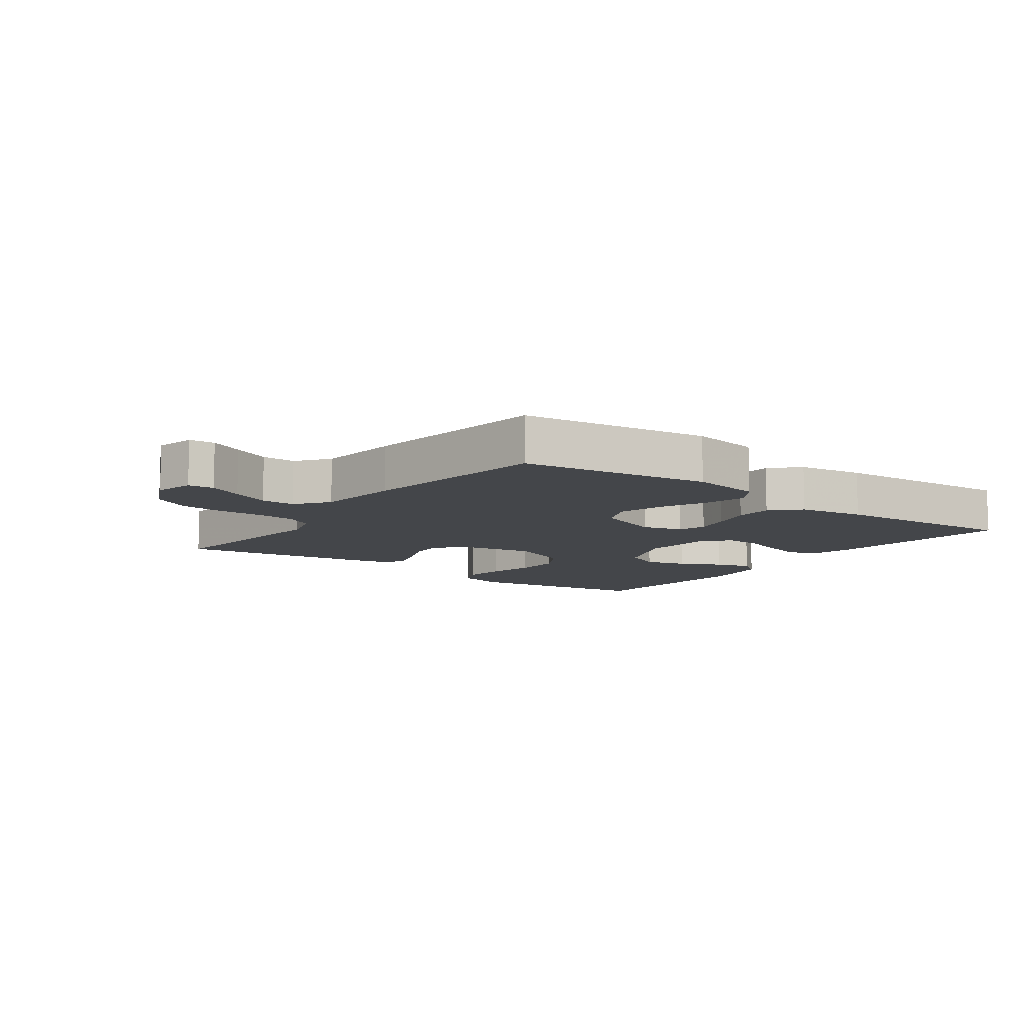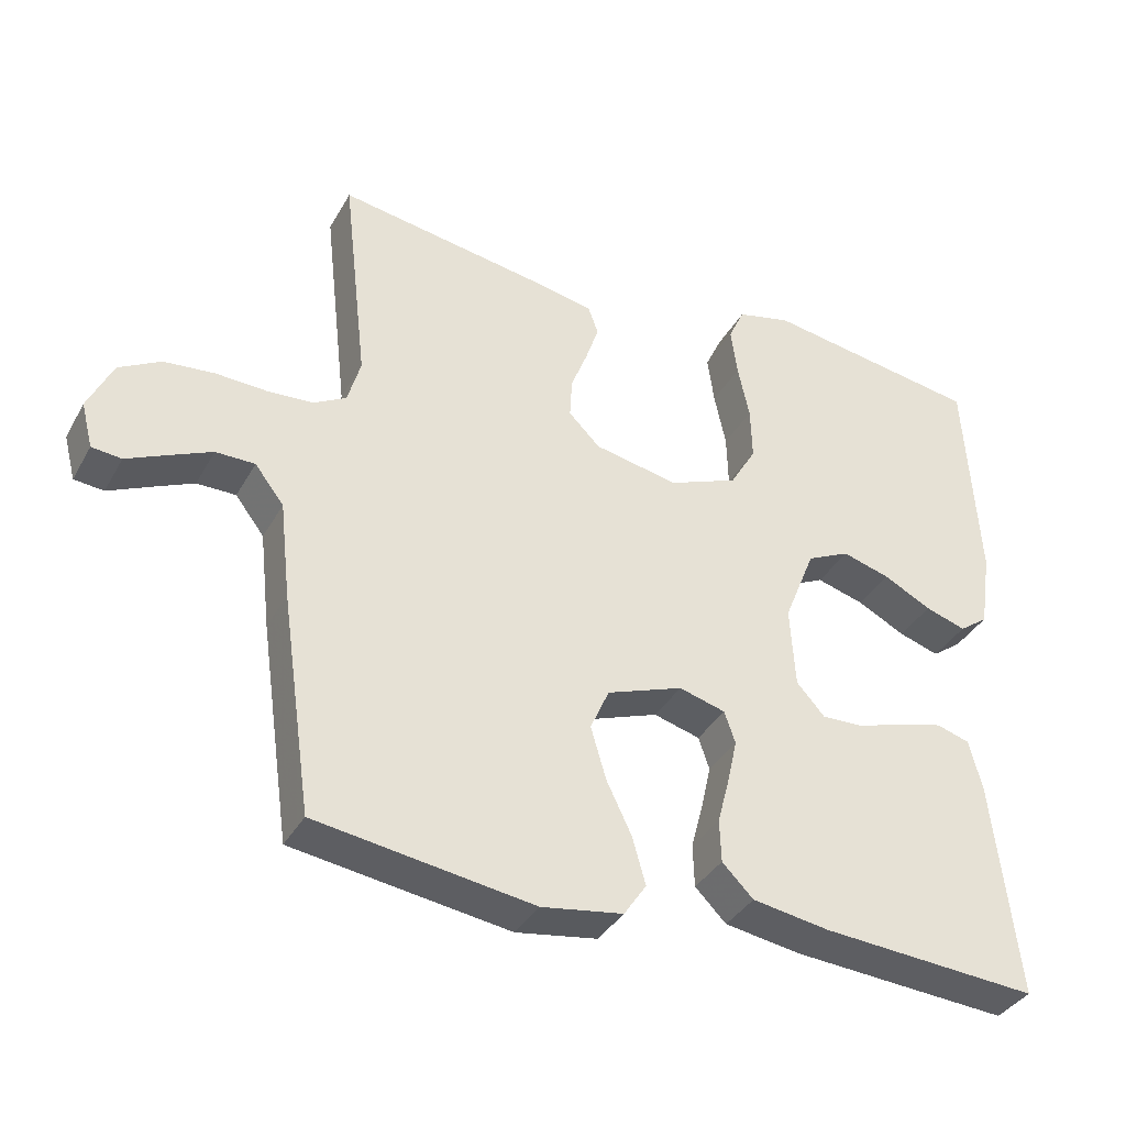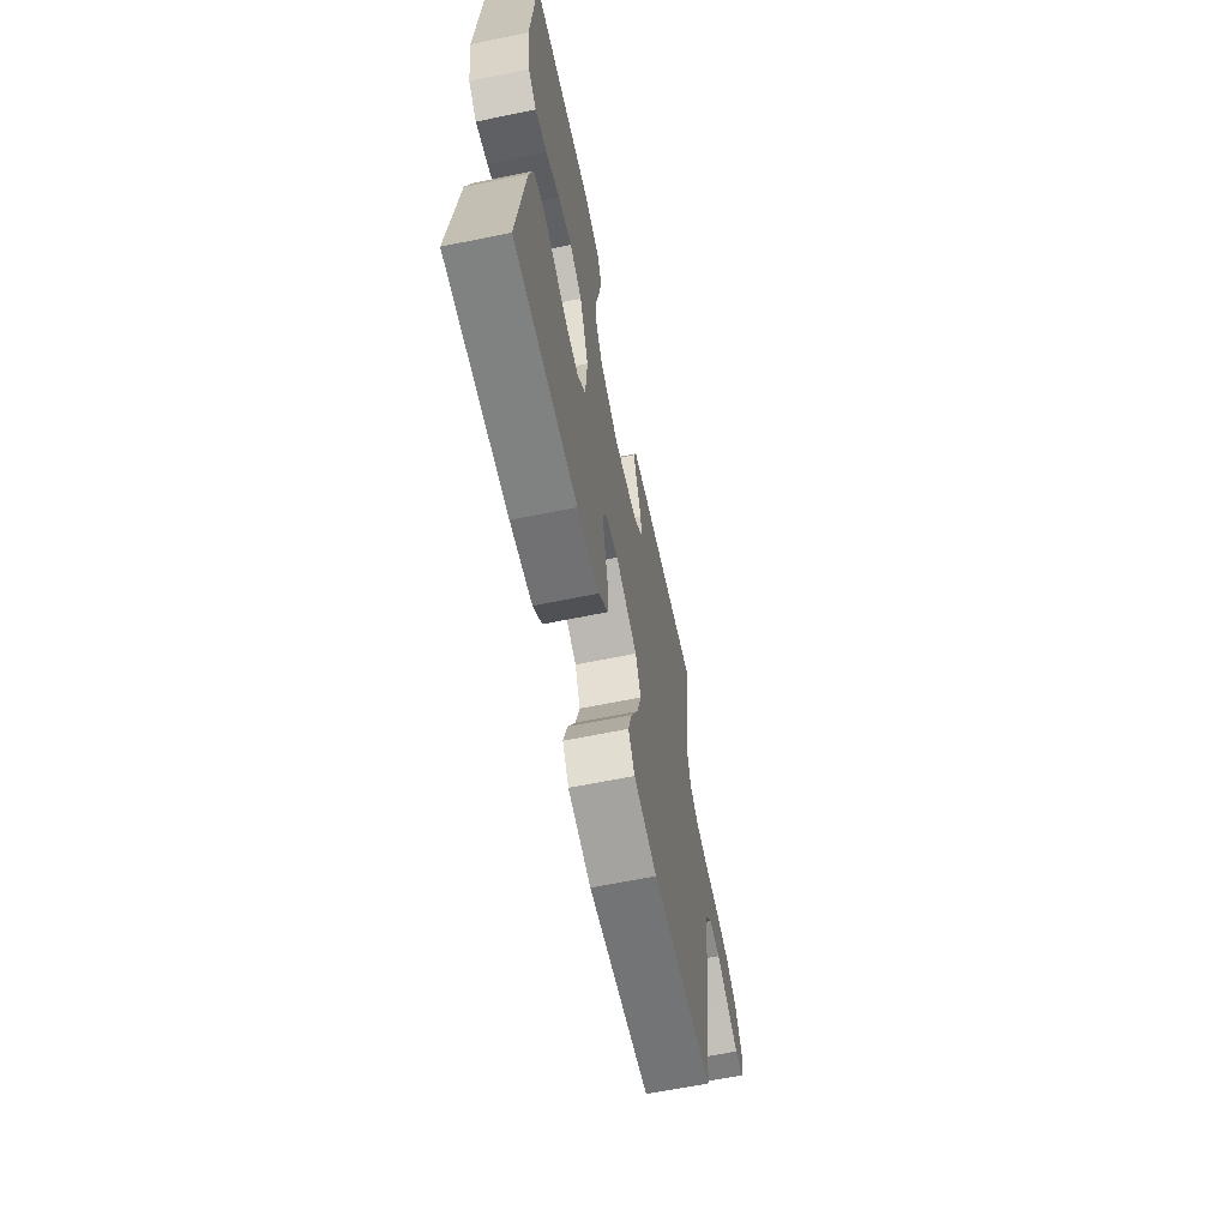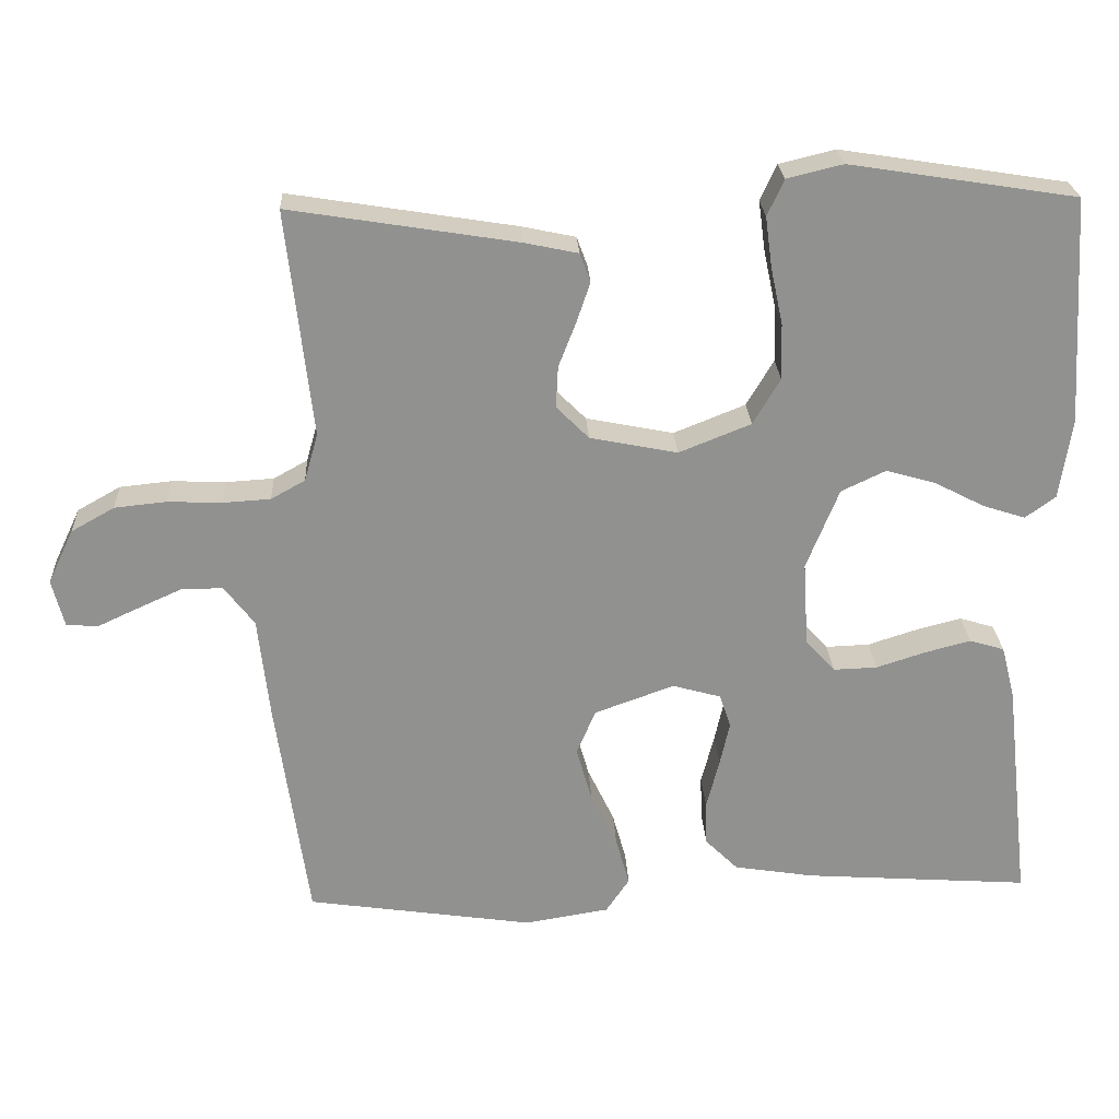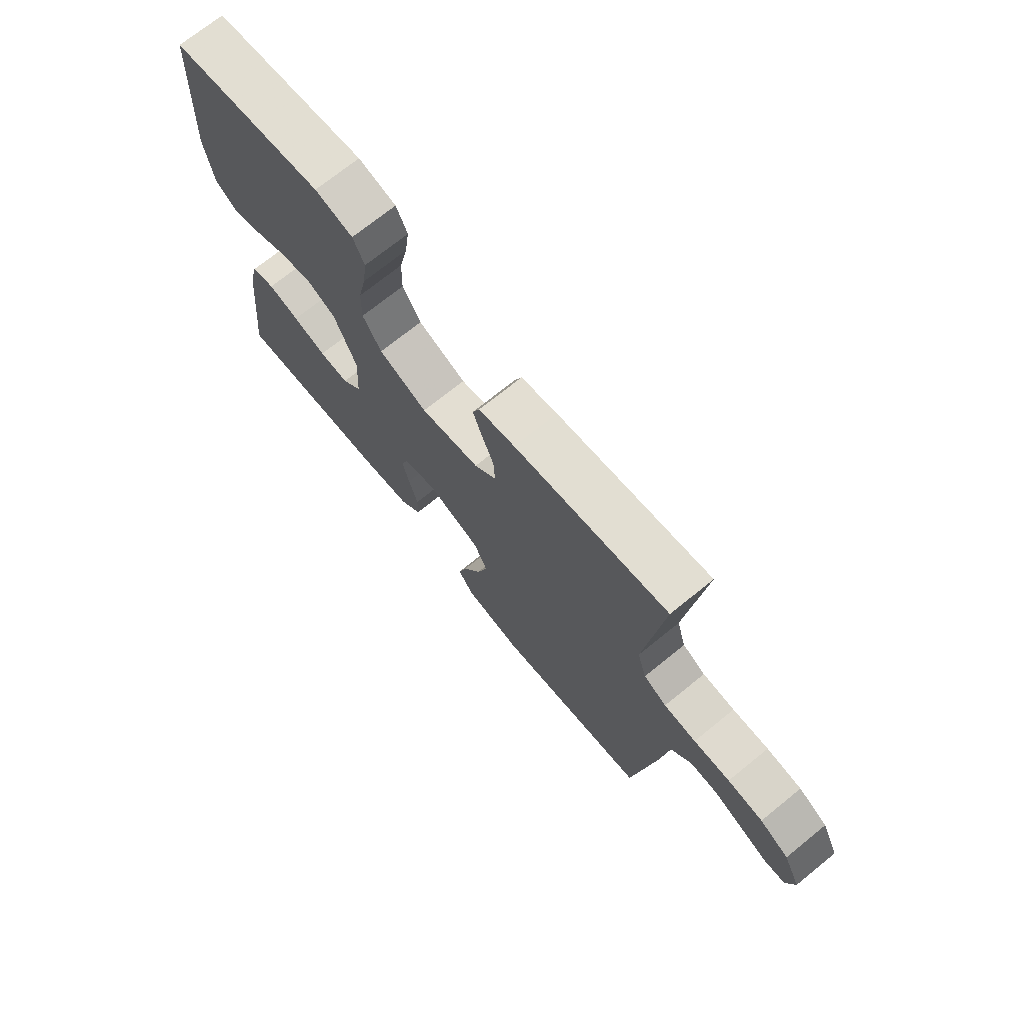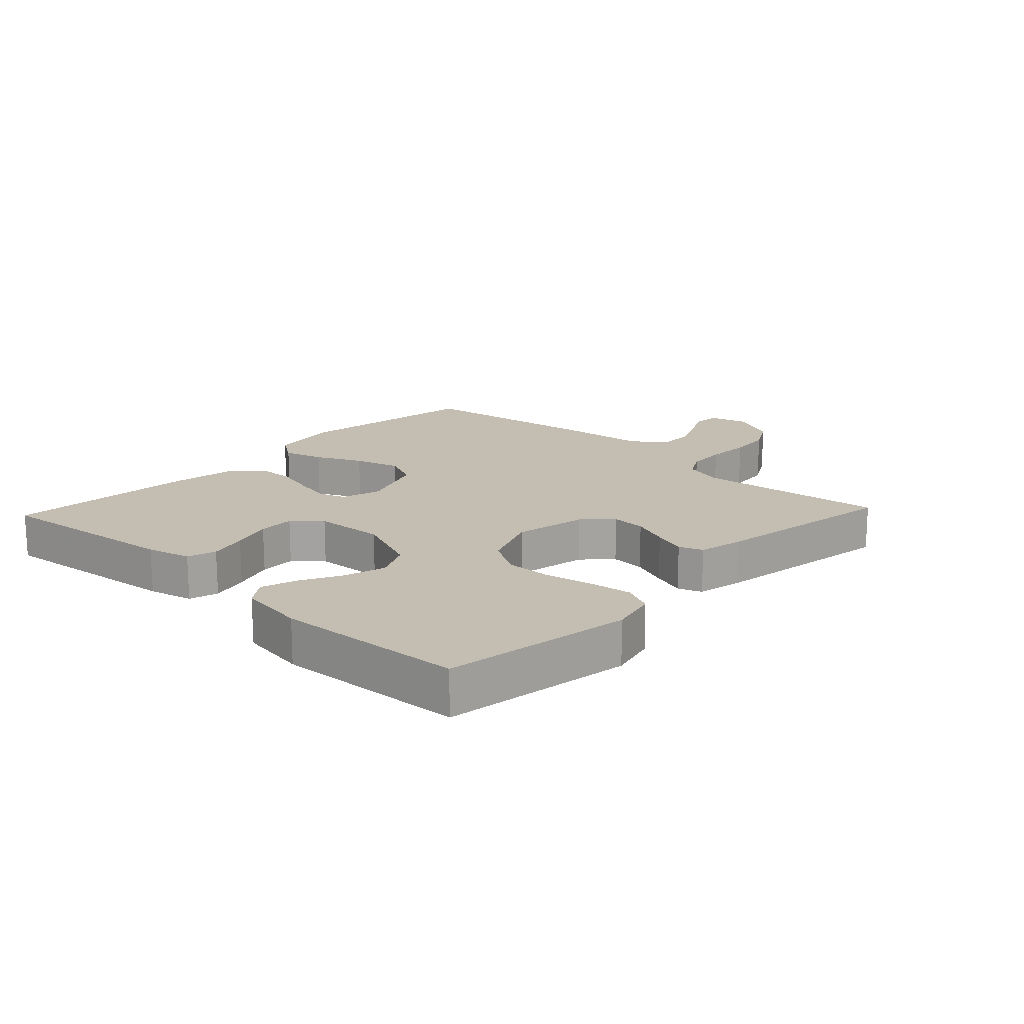
<metadata>
{"format":"obj","ext":"obj","renderer":"f3d","projection":"perspective","resolution":1024,"background":"white","views":[{"elev":-9.8,"azim":143.6,"up":"+Y"},{"elev":-36.7,"azim":153.8,"up":"+Z"},{"elev":-64.1,"azim":-78.4,"up":"+Z"},{"elev":24.3,"azim":177.1,"up":"+Z"},{"elev":72.0,"azim":51.0,"up":"+Z"},{"elev":17.2,"azim":-46.8,"up":"+Y"}]}
</metadata>
<code>
v -0.5 0.07 -0.5
v -0.466 0.07 -0.2
v -0.448 0.07 -0.13
v -0.402 0.07 -0.116
v -0.341 0.07 -0.132
v -0.276 0.07 -0.153
v -0.218 0.07 -0.155
v -0.179 0.07 -0.112
v -0.172 0.07 0
v -0.215 0.07 0.107
v -0.274 0.07 0.135
v -0.34 0.07 0.116
v -0.406 0.07 0.082
v -0.462 0.07 0.064
v -0.502 0.07 0.093
v -0.518 0.07 0.2
v -0.5 0.07 0.5
v -0.2 0.07 0.547
v -0.126 0.07 0.529
v -0.104 0.07 0.481
v -0.113 0.07 0.414
v -0.129 0.07 0.339
v -0.131 0.07 0.265
v -0.095 0.07 0.204
v 0 0.07 0.166
v 0.116 0.07 0.189
v 0.159 0.07 0.232
v 0.156 0.07 0.287
v 0.133 0.07 0.346
v 0.115 0.07 0.399
v 0.129 0.07 0.437
v 0.2 0.07 0.452
v 0.5 0.07 0.5
v 0.466 0.07 0.2
v 0.484 0.07 0.137
v 0.529 0.07 0.112
v 0.592 0.07 0.108
v 0.663 0.07 0.111
v 0.732 0.07 0.104
v 0.789 0.07 0.072
v 0.823 0.07 0
v 0.807 0.07 -0.062
v 0.766 0.07 -0.066
v 0.712 0.07 -0.041
v 0.652 0.07 -0.014
v 0.598 0.07 -0.014
v 0.558 0.07 -0.066
v 0.543 0.07 -0.2
v 0.5 0.07 -0.5
v 0.2 0.07 -0.544
v 0.088 0.07 -0.526
v 0.057 0.07 -0.48
v 0.075 0.07 -0.416
v 0.11 0.07 -0.343
v 0.131 0.07 -0.271
v 0.105 0.07 -0.212
v 0 0.07 -0.174
v -0.064 0.07 -0.192
v -0.079 0.07 -0.236
v -0.066 0.07 -0.295
v -0.049 0.07 -0.36
v -0.051 0.07 -0.419
v -0.094 0.07 -0.462
v -0.2 0.07 -0.479
v -0.5 0 -0.5
v -0.466 0 -0.2
v -0.448 0 -0.13
v -0.402 0 -0.116
v -0.341 0 -0.132
v -0.276 0 -0.153
v -0.218 0 -0.155
v -0.179 0 -0.112
v -0.172 0 0
v -0.215 0 0.107
v -0.274 0 0.135
v -0.34 0 0.116
v -0.406 0 0.082
v -0.462 0 0.064
v -0.502 0 0.093
v -0.518 0 0.2
v -0.5 0 0.5
v -0.2 0 0.547
v -0.126 0 0.529
v -0.104 0 0.481
v -0.113 0 0.414
v -0.129 0 0.339
v -0.131 0 0.265
v -0.095 0 0.204
v 0 0 0.166
v 0.116 0 0.189
v 0.159 0 0.232
v 0.156 0 0.287
v 0.133 0 0.346
v 0.115 0 0.399
v 0.129 0 0.437
v 0.2 0 0.452
v 0.5 0 0.5
v 0.466 0 0.2
v 0.484 0 0.137
v 0.529 0 0.112
v 0.592 0 0.108
v 0.663 0 0.111
v 0.732 0 0.104
v 0.789 0 0.072
v 0.823 0 0
v 0.807 0 -0.062
v 0.766 0 -0.066
v 0.712 0 -0.041
v 0.652 0 -0.014
v 0.598 0 -0.014
v 0.558 0 -0.066
v 0.543 0 -0.2
v 0.5 0 -0.5
v 0.2 0 -0.544
v 0.088 0 -0.526
v 0.057 0 -0.48
v 0.075 0 -0.416
v 0.11 0 -0.343
v 0.131 0 -0.271
v 0.105 0 -0.212
v 0 0 -0.174
v -0.064 0 -0.192
v -0.079 0 -0.236
v -0.066 0 -0.295
v -0.049 0 -0.36
v -0.051 0 -0.419
v -0.094 0 -0.462
v -0.2 0 -0.479
f 4 5 6
f 3 4 6
f 2 3 6
f 1 2 6
f 64 1 6
f 63 64 6
f 62 63 6
f 61 62 6
f 60 61 6
f 59 60 6 7
f 58 59 7 8
f 57 58 8 9
f 56 57 9 10
f 52 53 54
f 51 52 54
f 50 51 54
f 49 50 54
f 48 49 54
f 47 48 54
f 46 47 54 55
f 42 43 44
f 41 42 44
f 40 41 44
f 39 40 44
f 38 39 44
f 37 38 44
f 36 37 44 45
f 35 36 45 46
f 32 33 34
f 31 32 34
f 30 31 34
f 29 30 34
f 28 29 34
f 27 28 34 35
f 46 55 56
f 35 46 56
f 27 35 56
f 26 27 56
f 20 21 22
f 19 20 22
f 18 19 22
f 17 18 22
f 16 17 22
f 15 16 22
f 14 15 22
f 13 14 22
f 12 13 22
f 11 12 22 23
f 10 11 23 24
f 25 26 56 10
f 10 24 25
f 70 69 68
f 70 68 67
f 70 67 66
f 70 66 65
f 70 65 128
f 70 128 127
f 70 127 126
f 70 126 125
f 70 125 124
f 71 70 124 123
f 72 71 123 122
f 73 72 122 121
f 74 73 121 120
f 118 117 116
f 118 116 115
f 118 115 114
f 118 114 113
f 118 113 112
f 118 112 111
f 119 118 111 110
f 108 107 106
f 108 106 105
f 108 105 104
f 108 104 103
f 108 103 102
f 108 102 101
f 109 108 101 100
f 110 109 100 99
f 98 97 96
f 98 96 95
f 98 95 94
f 98 94 93
f 98 93 92
f 99 98 92 91
f 120 119 110
f 120 110 99
f 120 99 91
f 120 91 90
f 86 85 84
f 86 84 83
f 86 83 82
f 86 82 81
f 86 81 80
f 86 80 79
f 86 79 78
f 86 78 77
f 86 77 76
f 87 86 76 75
f 88 87 75 74
f 74 120 90 89
f 89 88 74
f 1 65 66 2
f 2 66 67 3
f 3 67 68 4
f 4 68 69 5
f 5 69 70 6
f 6 70 71 7
f 7 71 72 8
f 8 72 73 9
f 9 73 74 10
f 10 74 75 11
f 11 75 76 12
f 12 76 77 13
f 13 77 78 14
f 14 78 79 15
f 15 79 80 16
f 16 80 81 17
f 17 81 82 18
f 18 82 83 19
f 19 83 84 20
f 20 84 85 21
f 21 85 86 22
f 22 86 87 23
f 23 87 88 24
f 24 88 89 25
f 25 89 90 26
f 26 90 91 27
f 27 91 92 28
f 28 92 93 29
f 29 93 94 30
f 30 94 95 31
f 31 95 96 32
f 32 96 97 33
f 33 97 98 34
f 34 98 99 35
f 35 99 100 36
f 36 100 101 37
f 37 101 102 38
f 38 102 103 39
f 39 103 104 40
f 40 104 105 41
f 41 105 106 42
f 42 106 107 43
f 43 107 108 44
f 44 108 109 45
f 45 109 110 46
f 46 110 111 47
f 47 111 112 48
f 48 112 113 49
f 49 113 114 50
f 50 114 115 51
f 51 115 116 52
f 52 116 117 53
f 53 117 118 54
f 54 118 119 55
f 55 119 120 56
f 56 120 121 57
f 57 121 122 58
f 58 122 123 59
f 59 123 124 60
f 60 124 125 61
f 61 125 126 62
f 62 126 127 63
f 63 127 128 64
f 64 128 65 1

</code>
